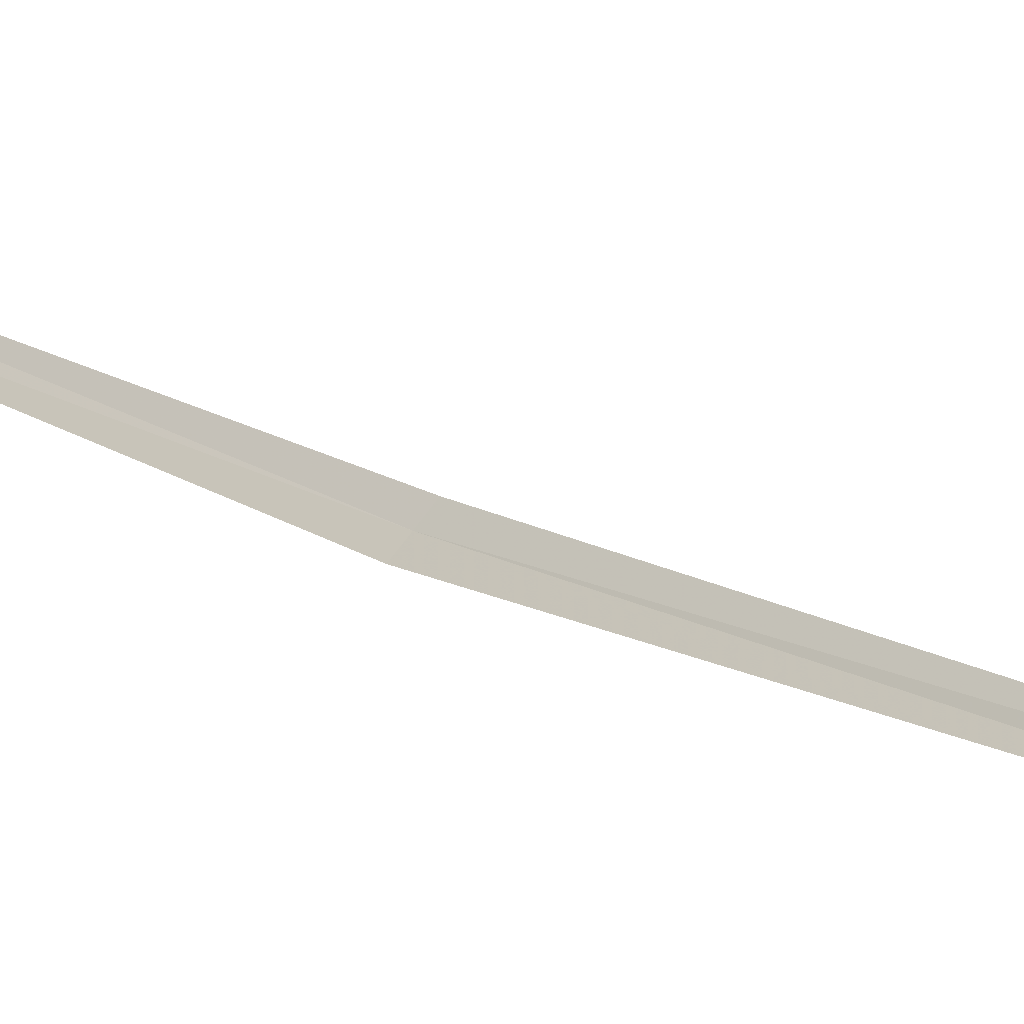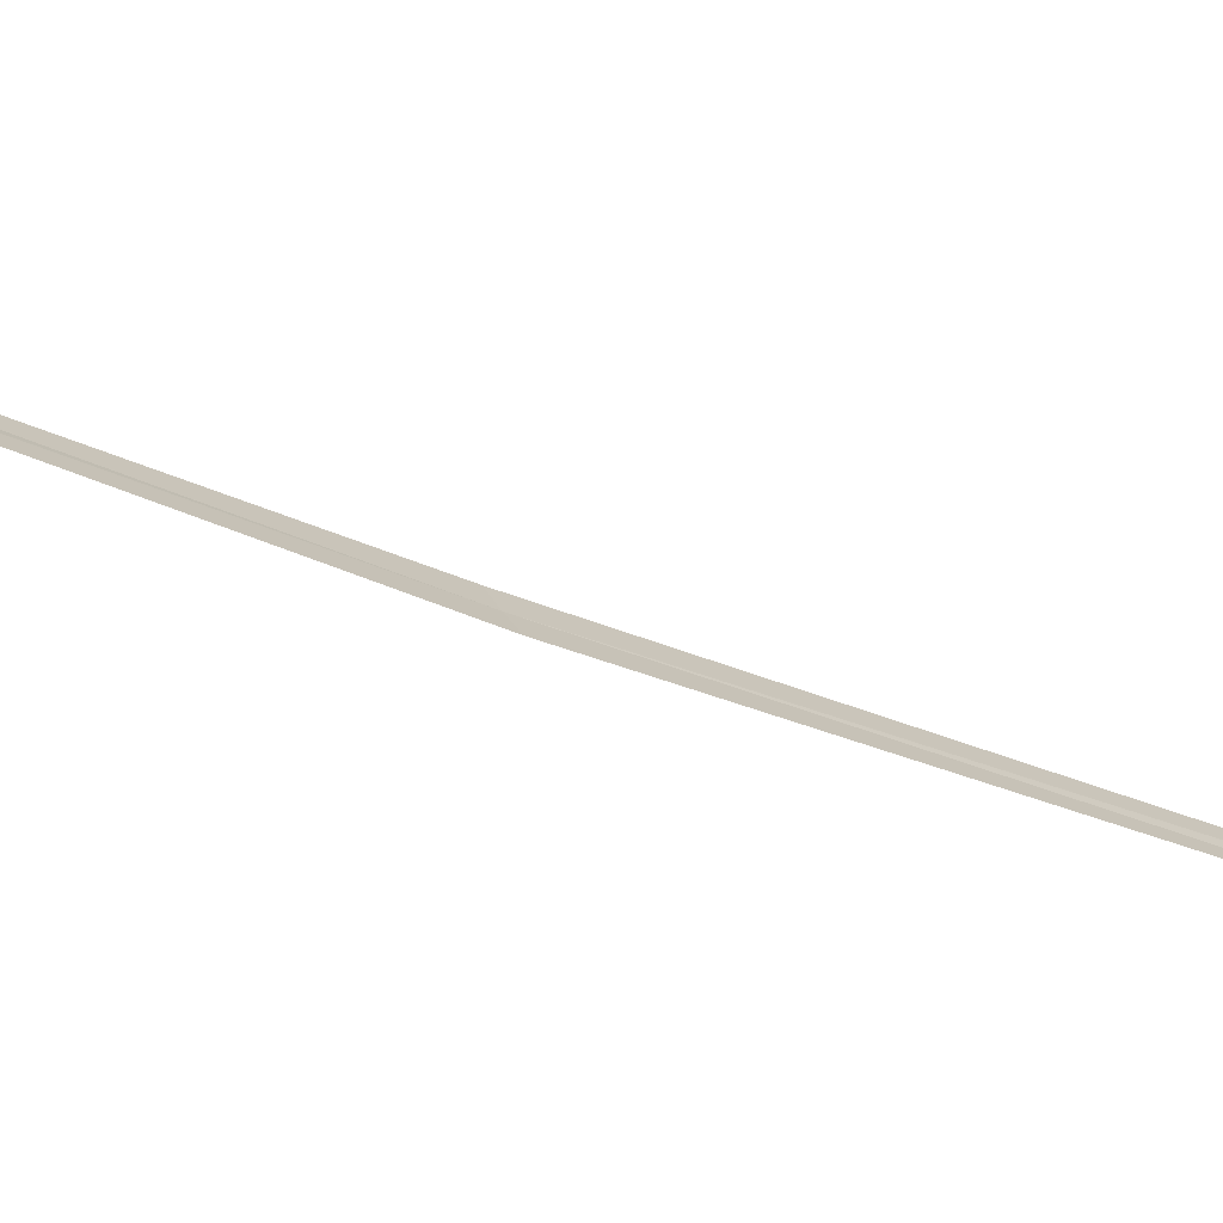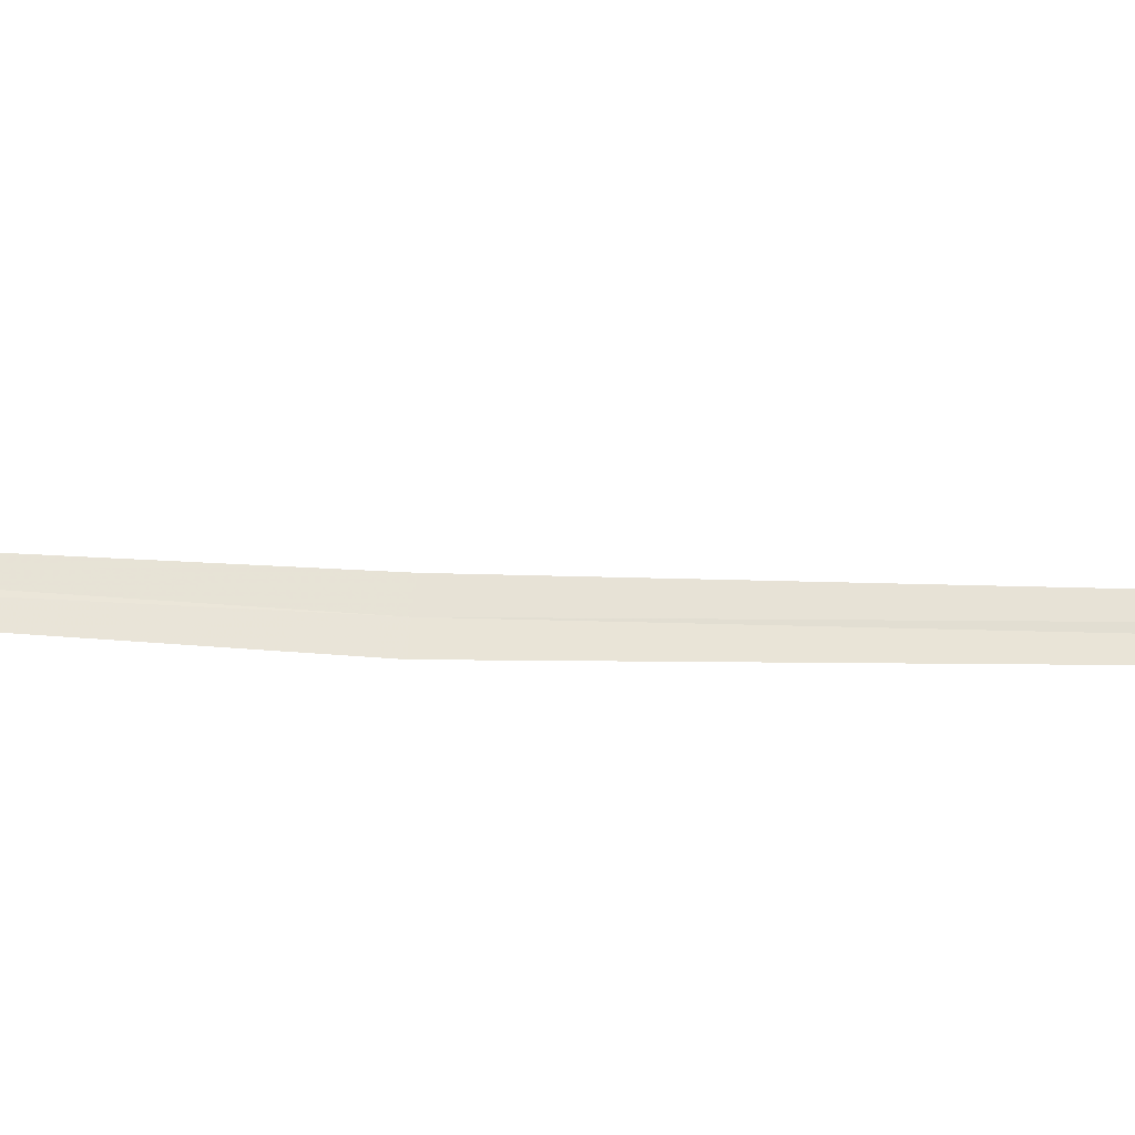
<metadata>
{"format":"obj","ext":"obj","renderer":"f3d","projection":"perspective","resolution":1024,"background":"white","views":[{"elev":12.1,"azim":-27.4,"up":"+Y"},{"elev":-20.6,"azim":-123.0,"up":"+Y"},{"elev":15.8,"azim":-80.2,"up":"+Y"}]}
</metadata>
<code>
v 20.42 15.73 7.24
v 20.08 15.83 4.818
v 20.39 15.7 7.242
v 20.12 15.87 4.794
v 20.46 15.77 7.24
v 20.83 15.68 9.984
v 20.86 15.72 9.984
f 1 3 2
f 1 2 4
f 1 4 5
f 1 6 3
f 1 7 6
f 1 5 7

</code>
